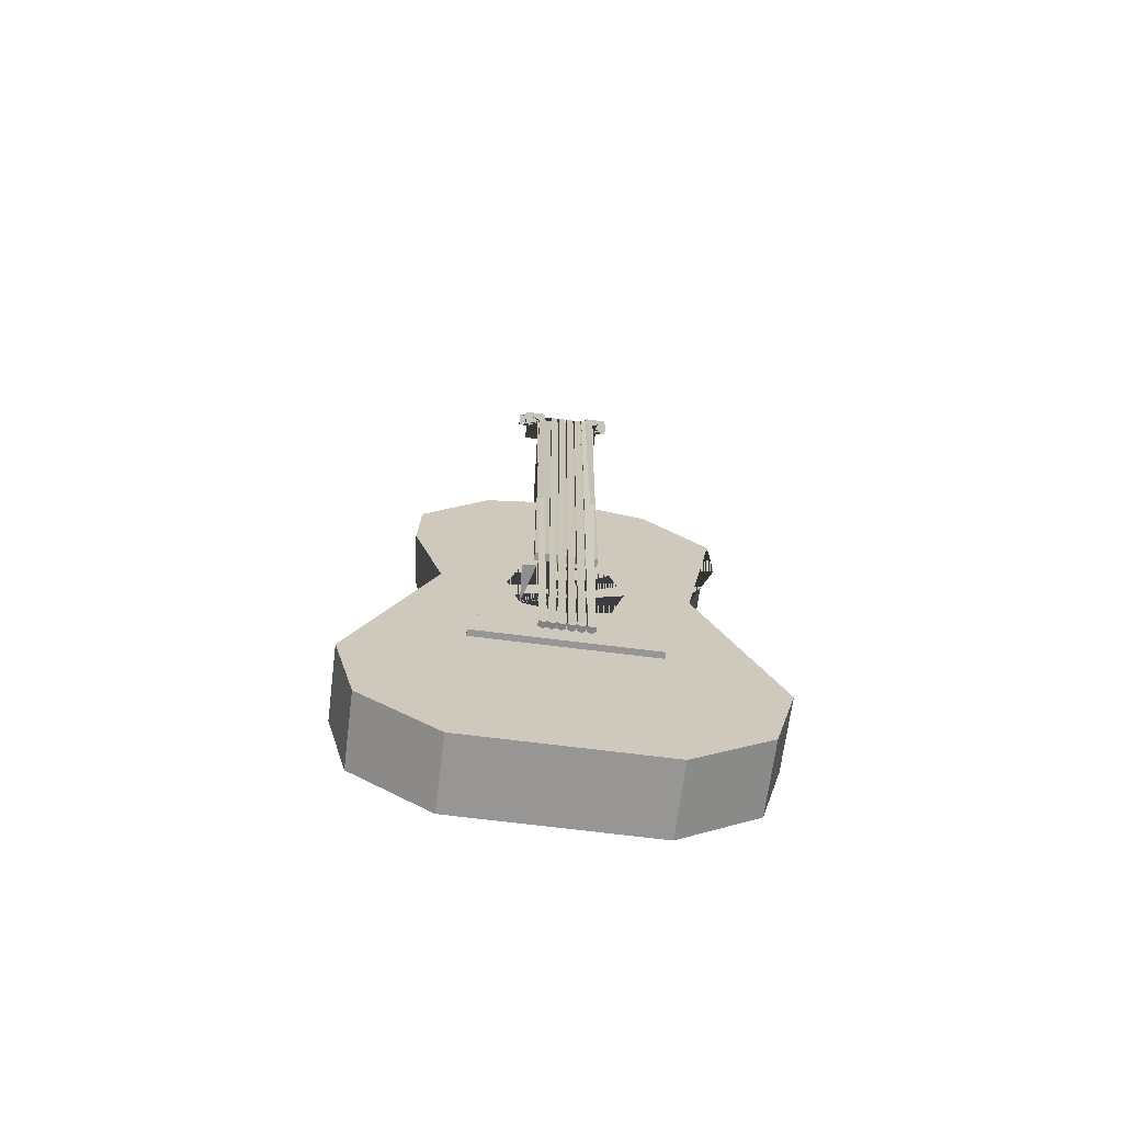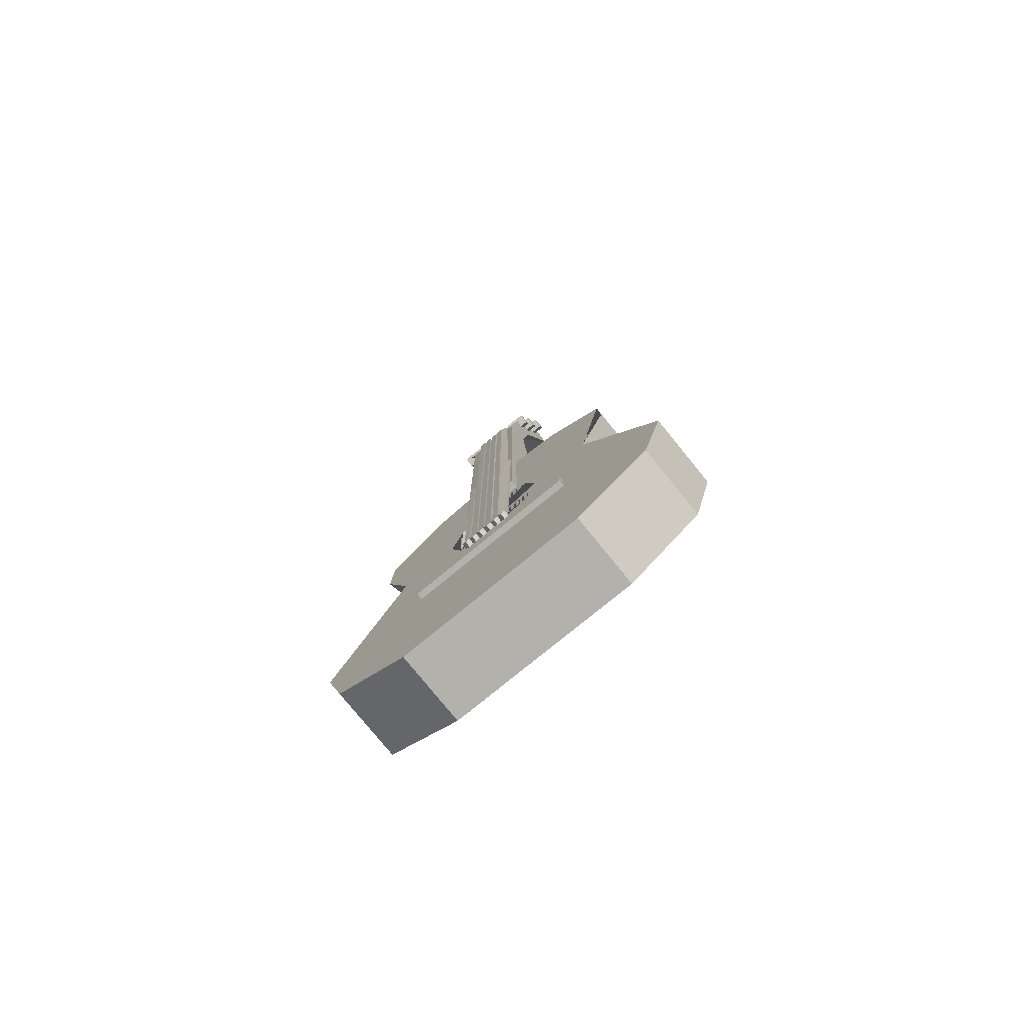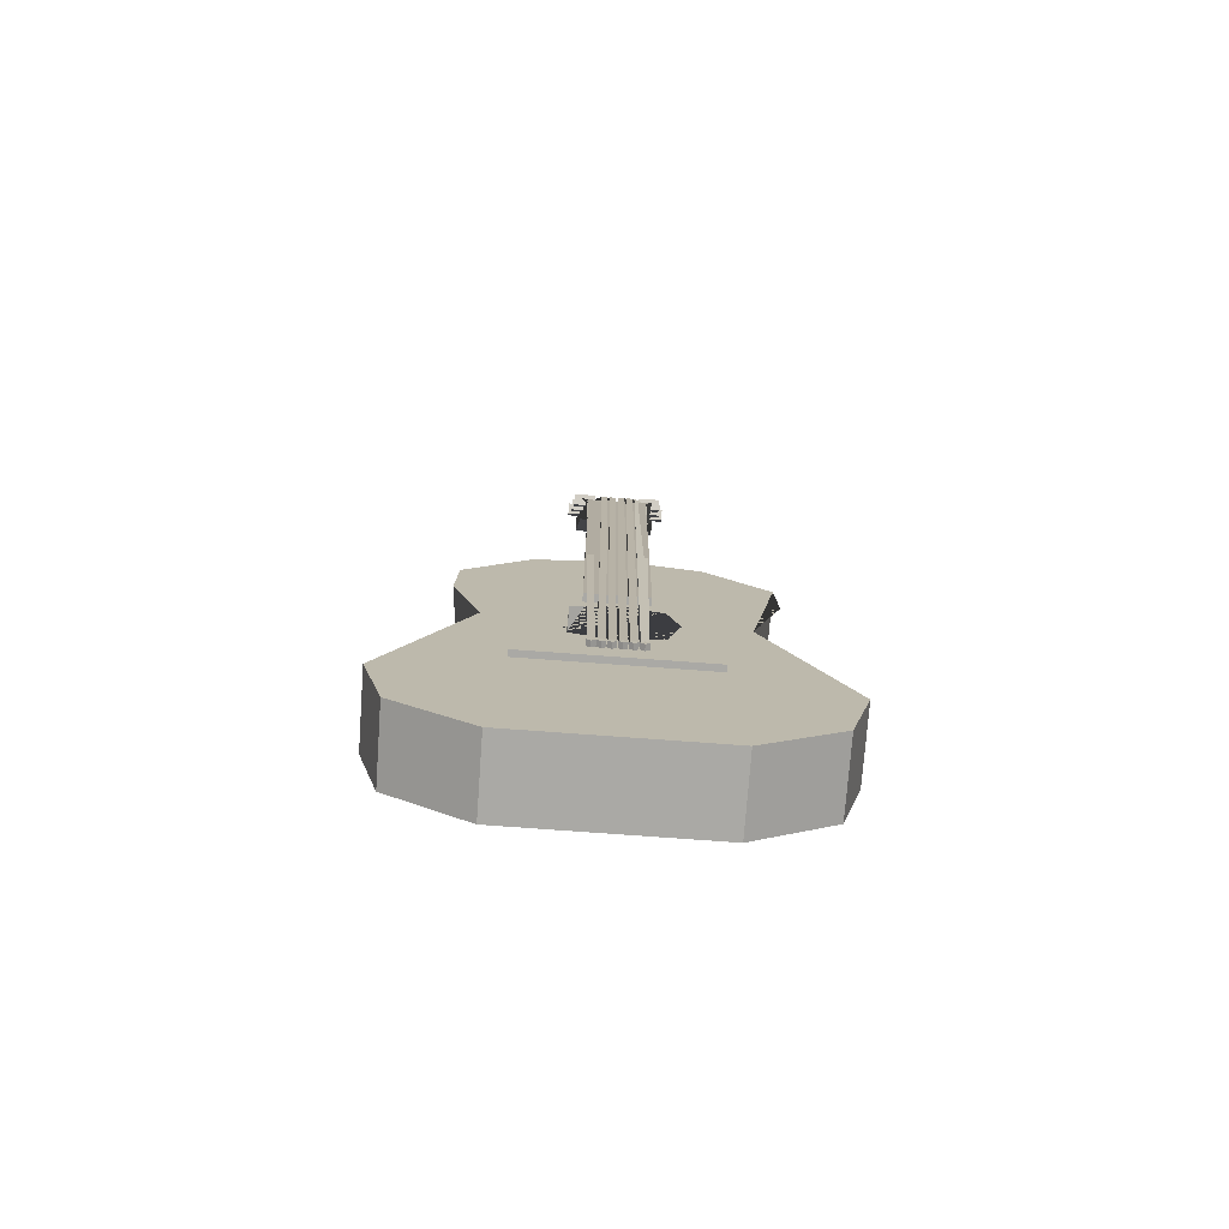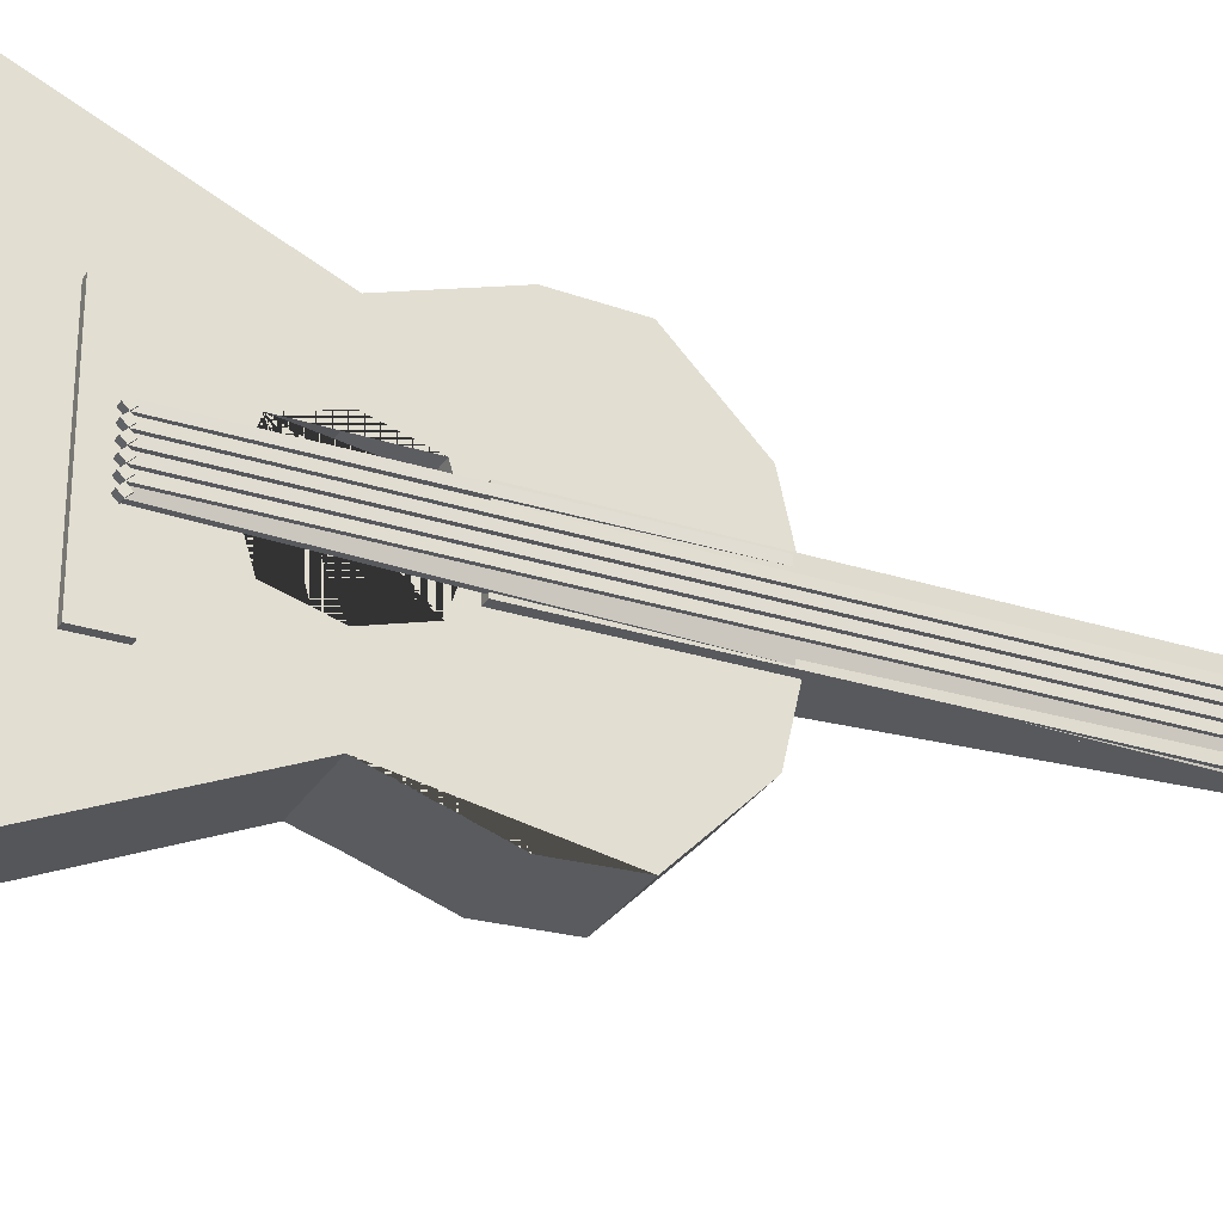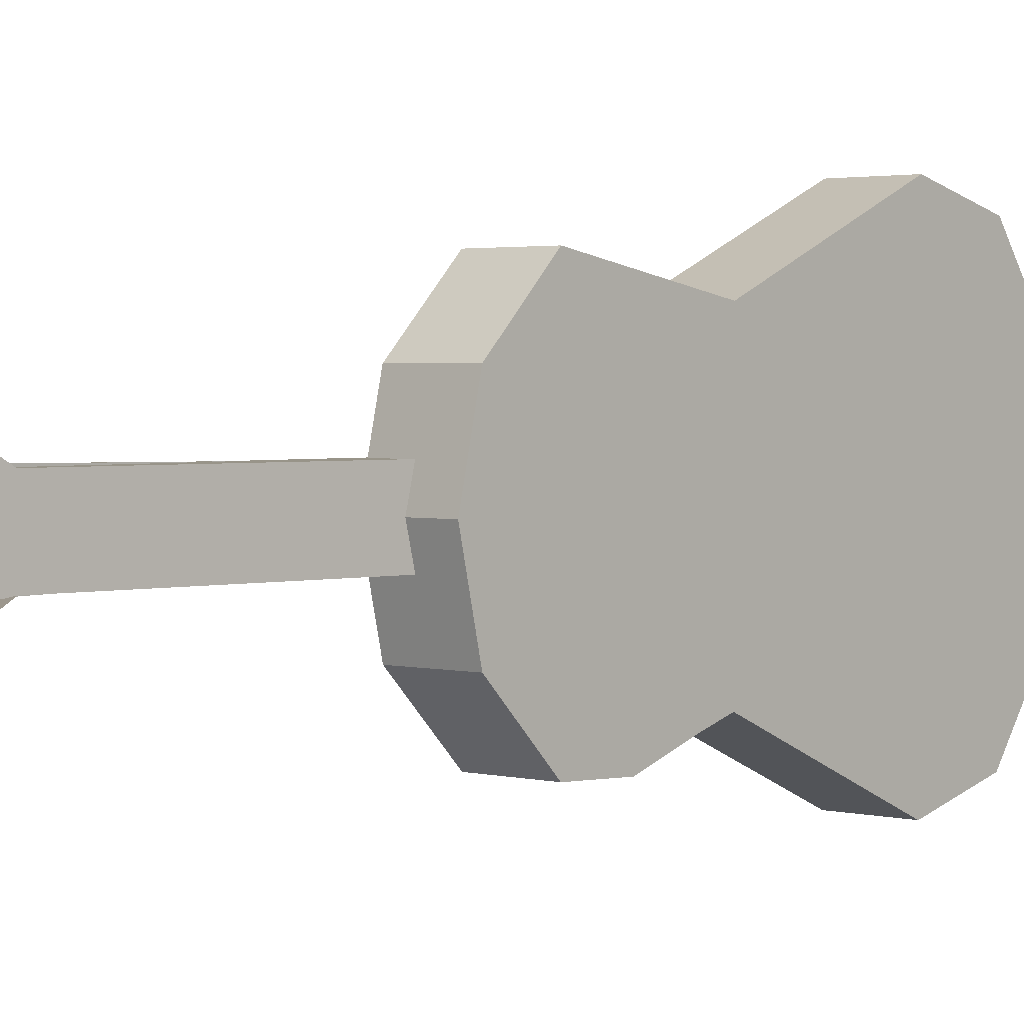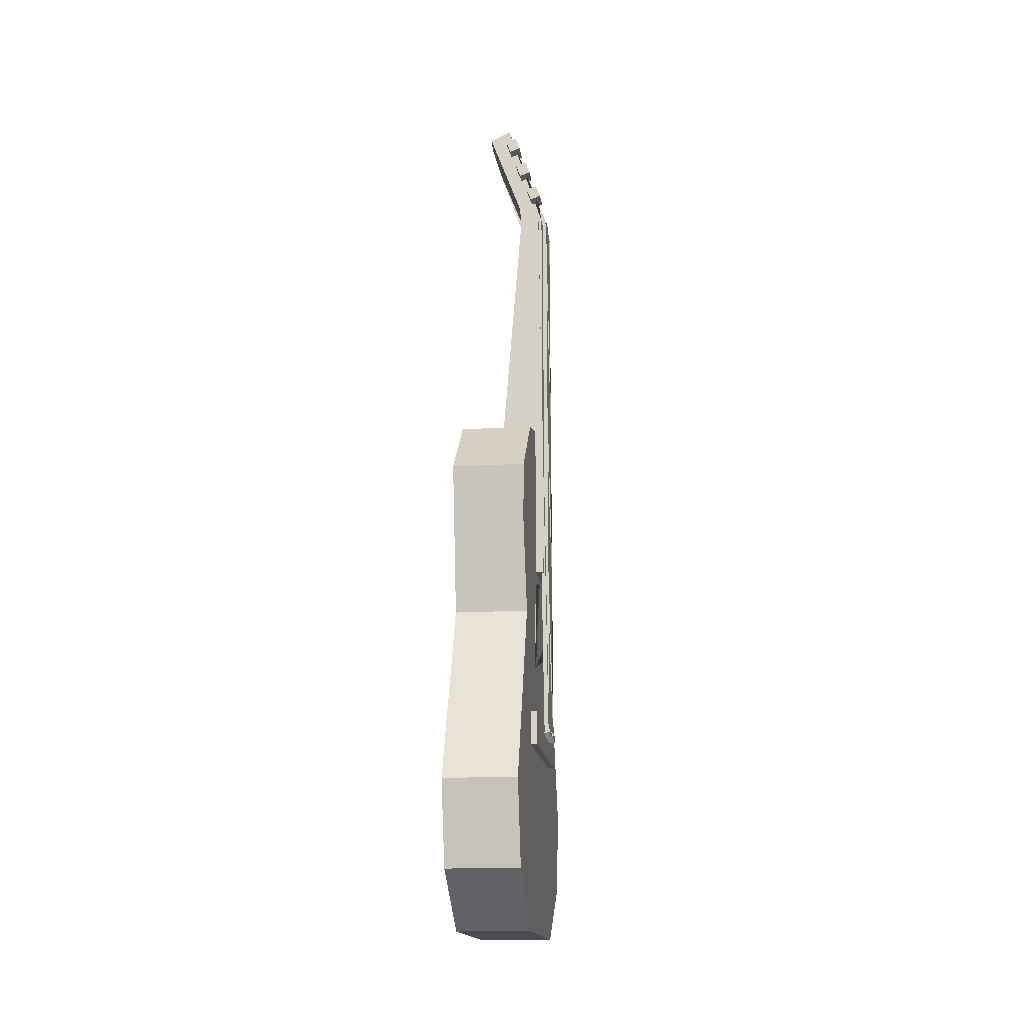
<metadata>
{"format":"obj","ext":"obj","renderer":"f3d","projection":"perspective","resolution":1024,"background":"white","views":[{"elev":-67.9,"azim":82.7,"up":"+Y"},{"elev":-79.0,"azim":129.2,"up":"+Y"},{"elev":-75.4,"azim":85.8,"up":"+Y"},{"elev":-28.8,"azim":64.5,"up":"+Z"},{"elev":2.3,"azim":-137.6,"up":"+Z"},{"elev":-16.4,"azim":7.0,"up":"+Y"}]}
</metadata>
<code>
o Acoustic_Guitar_01
v -0.611 -5.203 2.377
v 1.207 -5.203 2.377
v 1.207 -3.853 4.316
v -0.611 -3.853 4.316
v 1.207 4.846 3.644
v 1.207 6.351 3.591
v -0.611 6.351 3.591
v -0.611 7.898 -2.019
v 1.207 7.898 -2.019
v 1.207 6.351 -3.591
v -0.611 6.351 -3.591
v -0.611 -1.793 -4.874
v 1.207 -1.793 -4.874
v 1.207 -3.853 -4.316
v -0.611 -3.853 -4.316
v -0.611 4.846 -3.644
v 1.207 -5.203 -2.377
v 1.207 -1.793 4.874
v -0.611 7.898 2.019
v -0.611 8.358 2e-06
v 1.207 7.898 2.019
v 1.207 8.358 2e-06
v -0.611 -5.203 -2.377
v -0.611 -1.793 4.874
v 1.207 4.095 1e-06
v 1.207 3.769 -1.042
v 1.207 3.769 1.042
v 1.207 3.429 -3.149
v 1.207 4.846 -3.644
v -0.611 3.429 -3.149
v 1.207 1.235 0
v 1.207 1.561 -1.052
v 1.207 2.665 -2.909
v -0.611 2.665 -2.909
v 1.207 2.665 -1.372
v 1.207 2.665 2.909
v 1.207 2.665 1.372
v -0.611 2.665 2.909
v 1.207 1.561 1.052
v 0.08124 1.561 1.052
v 0.08124 2.665 1.372
v 0.08124 2.665 -1.372
v 0.08124 1.561 -1.052
v 0.08124 3.769 1.042
v 0.08124 4.095 1e-06
v 0.08124 1.235 0
v 0.08124 3.769 -1.042
v 1.404 4.207 0.761
v 0.007161 4.207 0.761
v 1.404 14.5 0.761
v 0.8337 14.5 0.761
v 1.359 14.88 -0.9447
v 0.5217 17.21 -1.052
v 0.4139 17.49 5e-06
v 1.404 4.207 -0.761
v 0.007161 4.207 -0.761
v 0.8337 14.5 -0.761
v 1.404 14.5 -0.761
v 0.05078 0.2227 2.17
v 1.366 0.2227 2.17
v 1.366 -0.6068 2.17
v 0.05078 -0.6068 2.17
v 0.05078 0.2227 -2.17
v 0.05078 -0.6068 -2.17
v 1.366 0.2227 -2.17
v 1.366 -0.6068 -2.17
v -0.09567 17.23 5e-06
v 0.01215 16.95 -1.052
v 0.8058 14.85 0.9447
v 1.359 14.88 0.9447
v 0.5217 17.21 1.052
v 0.01215 16.95 1.052
v 0.8058 14.85 -0.9447
v 1.404 -0.07779 0.4629
v 1.404 -0.07779 0.6297
v 1.51 -0.07779 0.6297
v 1.51 -0.07779 0.4629
v 1.214 15.21 0.6512
v 1.31 15.26 0.6512
v 1.29 15.4 0.5911
v 1.408 15.09 0.5911
v 1.145 15 0.5911
v 1.028 15.31 0.5911
v 1.29 15.4 1.139
v 1.028 15.31 1.139
v 1.145 15 1.139
v 1.408 15.09 1.139
v 0.9988 16.12 0.6735
v 1.116 15.81 0.6735
v 0.8539 15.71 0.6735
v 0.7362 16.02 0.6735
v 0.9988 16.12 1.206
v 0.7362 16.02 1.206
v 0.8539 15.71 1.206
v 1.116 15.81 1.206
v 0.7259 16.86 0.6948
v 0.8435 16.55 0.6948
v 0.5809 16.45 0.6948
v 0.4632 16.76 0.6948
v 0.7259 16.86 1.292
v 0.4632 16.76 1.292
v 0.5809 16.45 1.292
v 0.8435 16.55 1.292
v 1.29 15.4 -0.5911
v 1.028 15.31 -0.5911
v 1.145 15 -0.5911
v 1.408 15.09 -0.5911
v 1.29 15.4 -1.139
v 1.408 15.09 -1.139
v 1.145 15 -1.139
v 1.028 15.31 -1.139
v 0.9988 16.12 -0.6735
v 0.7362 16.02 -0.6735
v 0.8539 15.71 -0.6735
v 1.116 15.81 -0.6735
v 0.9988 16.12 -1.206
v 1.116 15.81 -1.206
v 0.8539 15.71 -1.206
v 0.7362 16.02 -1.206
v 0.7259 16.86 -0.6948
v 0.4632 16.76 -0.6948
v 0.5809 16.45 -0.6948
v 0.8435 16.55 -0.6948
v 0.7259 16.86 -1.292
v 0.8435 16.55 -1.292
v 0.5809 16.45 -1.292
v 0.4632 16.76 -1.292
v 1.214 15.21 0.818
v 1.31 15.26 0.818
v 1.404 14.5 0.42
v 1.404 14.5 0.2532
v 1.404 -0.07779 0.2532
v 1.404 -0.07779 0.42
v 1.51 14.5 0.42
v 1.51 -0.07779 0.42
v 1.51 -0.07779 0.2532
v 1.51 14.5 0.2532
v 0.8789 16 0.6923
v 0.975 16.04 0.6923
v 0.8789 16 0.8591
v 0.975 16.04 0.8591
v 1.404 14.49 0.2049
v 1.404 14.49 0.03812
v 1.404 -0.08289 0.03812
v 1.404 -0.08289 0.2049
v 1.51 14.49 0.2049
v 1.51 -0.08289 0.2049
v 1.51 -0.08289 0.03812
v 1.51 14.49 0.03812
v 0.6241 16.7 0.7343
v 0.7201 16.74 0.7343
v 0.6241 16.7 0.9011
v 0.7201 16.74 0.9011
v 1.404 -0.07779 -0.6234
v 1.404 -0.07779 -0.4512
v 1.51 14.5 -0.4512
v 1.51 -0.07779 -0.4512
v 1.51 -0.07779 -0.6234
v 1.31 15.26 -0.6456
v 1.214 15.21 -0.6456
v 1.31 15.26 -0.8178
v 1.214 15.21 -0.8178
v 1.404 14.5 -0.4069
v 1.404 -0.07779 -0.4069
v 1.404 -0.07779 -0.2347
v 1.404 14.5 -0.2347
v 1.51 14.5 -0.4069
v 1.51 14.5 -0.2347
v 1.51 -0.07779 -0.2347
v 1.51 -0.07779 -0.4069
v 0.975 16.04 -0.688
v 0.8789 16 -0.688
v 0.975 16.04 -0.8602
v 0.8789 16 -0.8602
v 1.404 14.49 -0.1849
v 1.404 -0.08289 -0.1849
v 1.404 -0.08289 -0.0127
v 1.404 14.49 -0.0127
v 1.51 14.49 -0.1849
v 1.51 14.49 -0.0127
v 1.51 -0.08289 -0.0127
v 1.51 -0.08289 -0.1849
v 0.7201 16.74 -0.7314
v 0.6241 16.7 -0.7314
v 0.7201 16.74 -0.9036
v 0.6241 16.7 -0.9036
v 1.401 0.02588 0.5449
v 1.548 0.02588 0.5449
v 1.548 -0.07806 0.441
v 1.401 -0.07806 0.441
v 1.548 -0.182 0.5449
v 1.401 -0.182 0.5449
v 1.548 -0.07806 0.6489
v 1.401 -0.07806 0.6489
v 1.401 0.02588 0.339
v 1.548 0.02588 0.339
v 1.548 -0.07806 0.235
v 1.401 -0.07806 0.235
v 1.548 -0.182 0.339
v 1.401 -0.182 0.339
v 1.548 -0.07806 0.4429
v 1.401 -0.07806 0.4429
v 1.401 0.02588 0.1253
v 1.548 0.02588 0.1253
v 1.548 -0.07806 0.02132
v 1.401 -0.07806 0.02132
v 1.548 -0.182 0.1253
v 1.401 -0.182 0.1253
v 1.548 -0.07806 0.2292
v 1.401 -0.07806 0.2292
v 1.401 0.02588 -0.09727
v 1.548 0.02588 -0.09727
v 1.548 -0.07806 -0.2012
v 1.401 -0.07806 -0.2012
v 1.548 -0.182 -0.09727
v 1.401 -0.182 -0.09727
v 1.548 -0.07806 0.006674
v 1.401 -0.07806 0.006674
v 1.401 0.02588 -0.315
v 1.548 0.02588 -0.315
v 1.548 -0.07806 -0.419
v 1.401 -0.07806 -0.419
v 1.548 -0.182 -0.315
v 1.401 -0.182 -0.315
v 1.548 -0.07806 -0.2111
v 1.401 -0.07806 -0.2111
v 1.401 0.02588 -0.5357
v 1.548 0.02588 -0.5357
v 1.548 -0.07806 -0.6397
v 1.401 -0.07806 -0.6397
v 1.548 -0.182 -0.5357
v 1.401 -0.182 -0.5357
v 1.548 -0.07806 -0.4318
v 1.401 -0.07806 -0.4318
f 1 2 3 4
f 8 9 10 11
f 12 13 14 15
f 7 6 21 19
f 20 22 9 8
f 15 14 17 23
f 12 34 33 13
f 39 37 27 5 36 18 3 2 17 14 13 33 28 29 10 9 22 25 26 35 32 31
f 7 38 36 5 6
f 38 7 19 20 8 11 16 30 34 12 15 23 1 4 24
f 19 21 22 20
f 4 3 18 24
f 5 27 25 22 21 6
f 33 34 30 16 11 10 29 28
f 36 38 24 18
f 23 17 2 1
f 46 43 42 47 45 44 41 40
f 37 39 40 41
f 32 35 42 43
f 25 27 44 45
f 39 31 46 40
f 35 26 47 42
f 31 32 43 46
f 27 37 41 44
f 26 25 45 47
f 65 60 61 66
f 63 59 60 65
f 59 63 64 62
f 73 69 72 67 68
f 51 69 73 57 56 49
f 60 59 62 61
f 63 65 66 64
f 67 54 53 68
f 50 70 71 72 69 51 49 48
f 57 73 68 53 52 58 55 56
f 72 71 54 67
f 56 55 48 49
f 50 48 55 58 52 53 54 71 70
f 66 61 62 64
f 167 173 171 168 169 170
f 75 128 78 74
f 134 141 140 130 133 135
f 76 129 128 75
f 155 160 162 154
f 158 161 159 156 157
f 75 74 77 76
f 156 159 160 155 157
f 74 78 79 77
f 80 81 82 83
f 84 85 86 87
f 82 86 85 83
f 80 84 87 81
f 81 87 86 82
f 83 85 84 80
f 88 89 90 91
f 92 93 94 95
f 90 94 93 91
f 88 92 95 89
f 89 95 94 90
f 91 93 92 88
f 96 97 98 99
f 100 101 102 103
f 98 102 101 99
f 96 100 103 97
f 97 103 102 98
f 99 101 100 96
f 104 105 106 107
f 108 109 110 111
f 106 105 111 110
f 104 107 109 108
f 107 106 110 109
f 105 104 108 111
f 112 113 114 115
f 116 117 118 119
f 114 113 119 118
f 112 115 117 116
f 115 114 118 117
f 113 112 116 119
f 120 121 122 123
f 124 125 126 127
f 122 121 127 126
f 120 123 125 124
f 123 122 126 125
f 121 120 124 127
f 78 128 129 79
f 166 172 174 163 164 165
f 179 185 183 180 181 182
f 133 132 136 135
f 168 171 172 166 165 169
f 131 138 139 137 136 132
f 138 140 141 139
f 178 184 186 175 176 177
f 130 140 138 131 132 133
f 145 144 148 147
f 180 183 184 178 177 181
f 143 150 151 149 148 144
f 150 152 153 151
f 154 158 157 155
f 154 162 161 158
f 77 79 129 76
f 160 159 161 162
f 142 152 150 143 144 145
f 137 139 141 134 135 136
f 164 170 169 165
f 163 174 173 167 170 164
f 146 153 152 142 145 147
f 172 171 173 174
f 149 151 153 146 147 148
f 176 182 181 177
f 175 186 185 179 182 176
f 184 183 185 186
f 187 188 189 190
f 190 189 191 192
f 192 191 193 194
f 194 193 188 187
f 190 192 194 187
f 191 189 188 193
f 195 196 197 198
f 198 197 199 200
f 200 199 201 202
f 202 201 196 195
f 198 200 202 195
f 199 197 196 201
f 203 204 205 206
f 206 205 207 208
f 208 207 209 210
f 210 209 204 203
f 206 208 210 203
f 207 205 204 209
f 211 212 213 214
f 214 213 215 216
f 216 215 217 218
f 218 217 212 211
f 214 216 218 211
f 215 213 212 217
f 219 220 221 222
f 222 221 223 224
f 224 223 225 226
f 226 225 220 219
f 222 224 226 219
f 223 221 220 225
f 227 228 229 230
f 230 229 231 232
f 232 231 233 234
f 234 233 228 227
f 230 232 234 227
f 231 229 228 233

</code>
